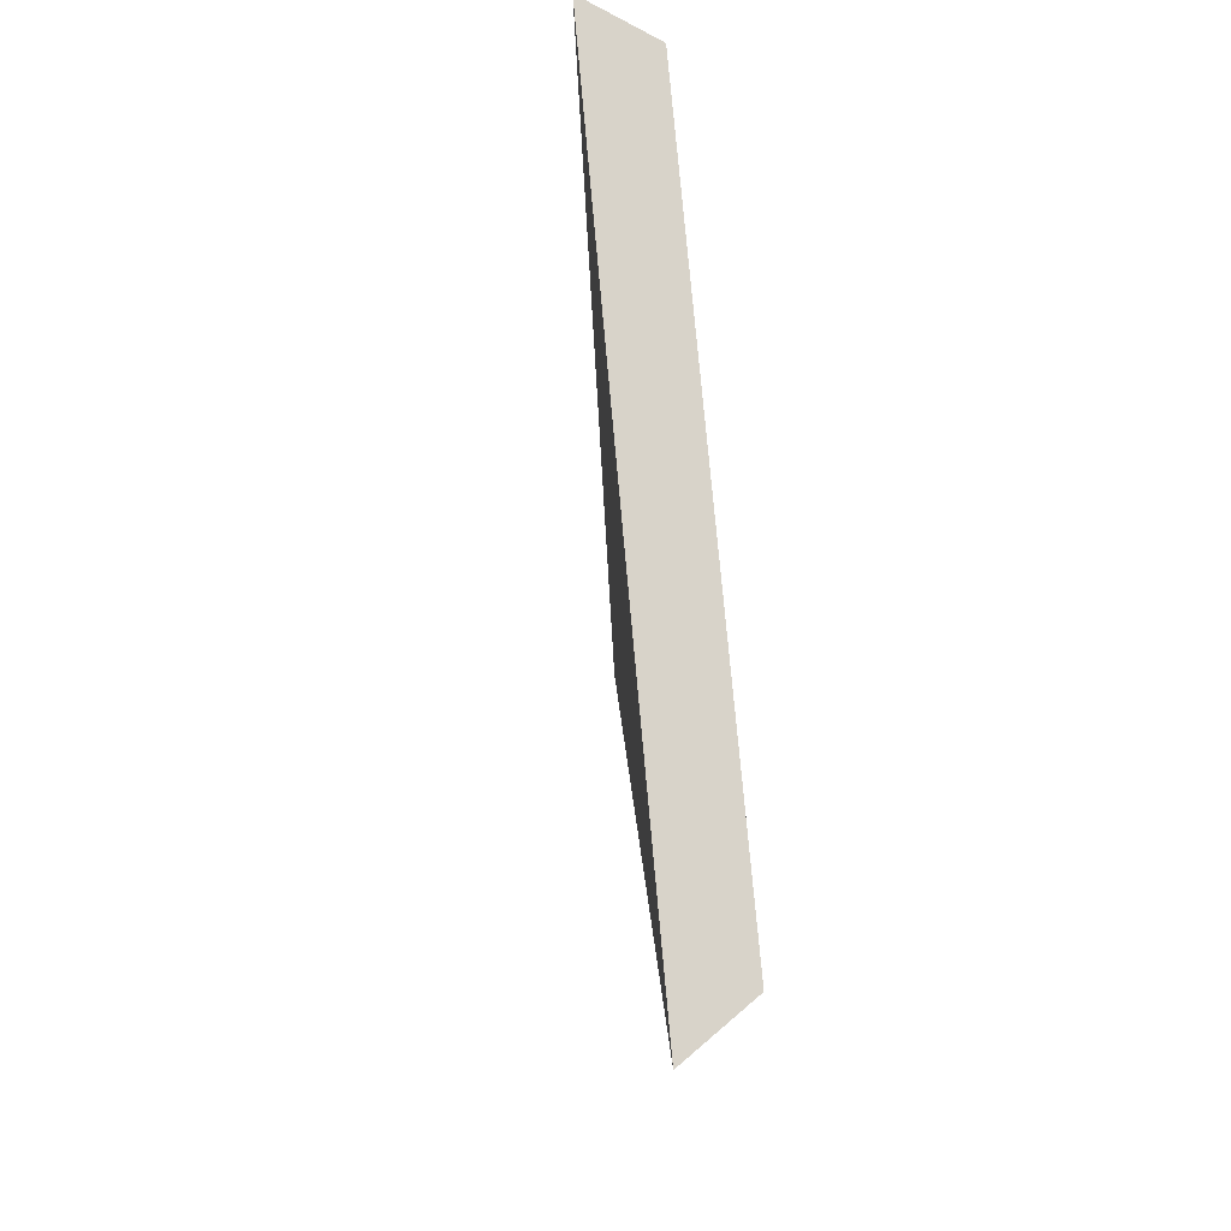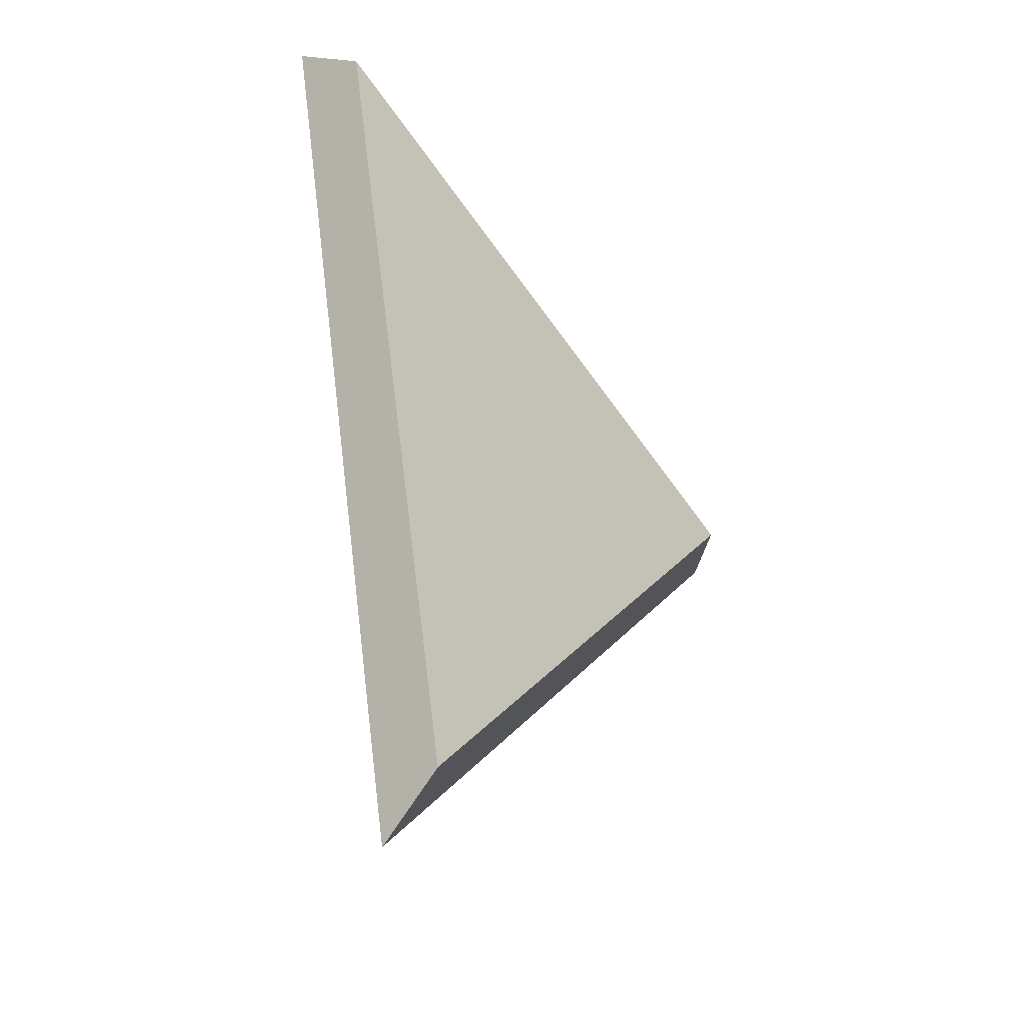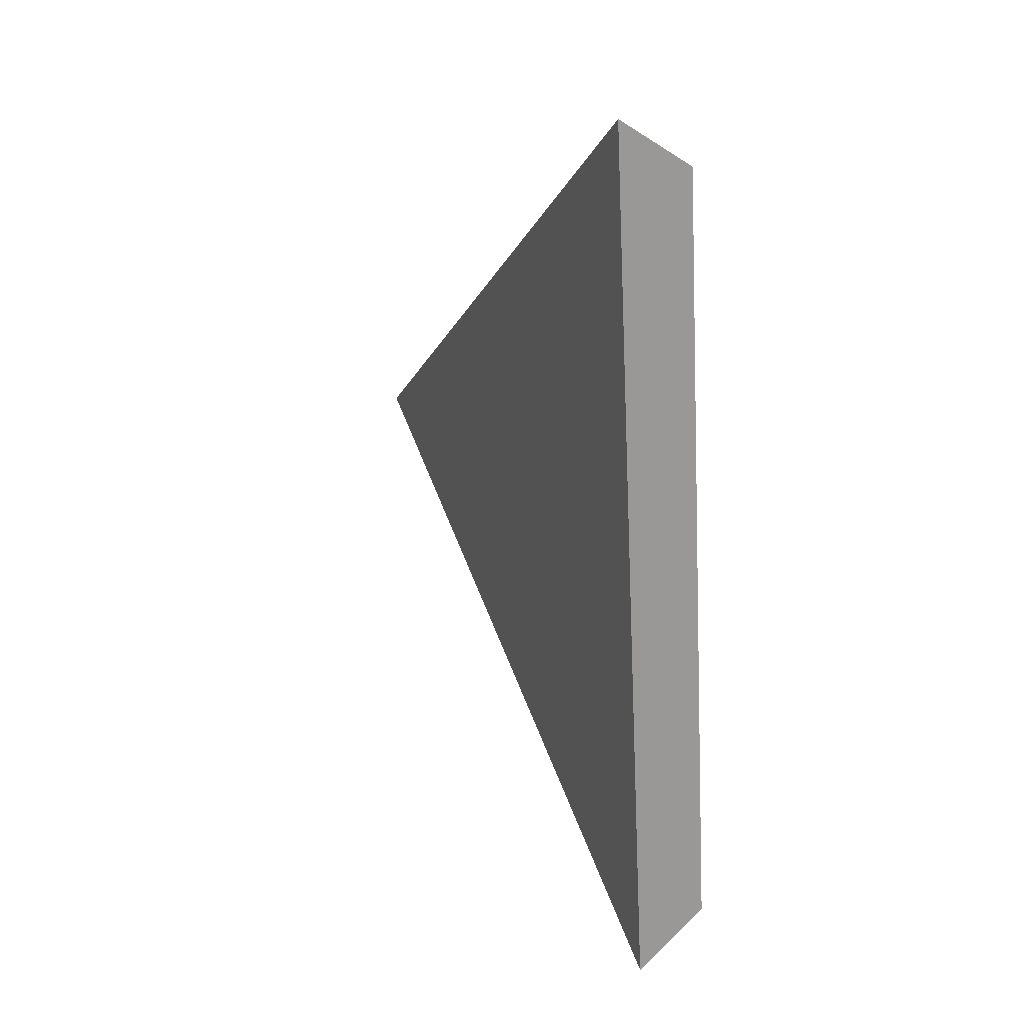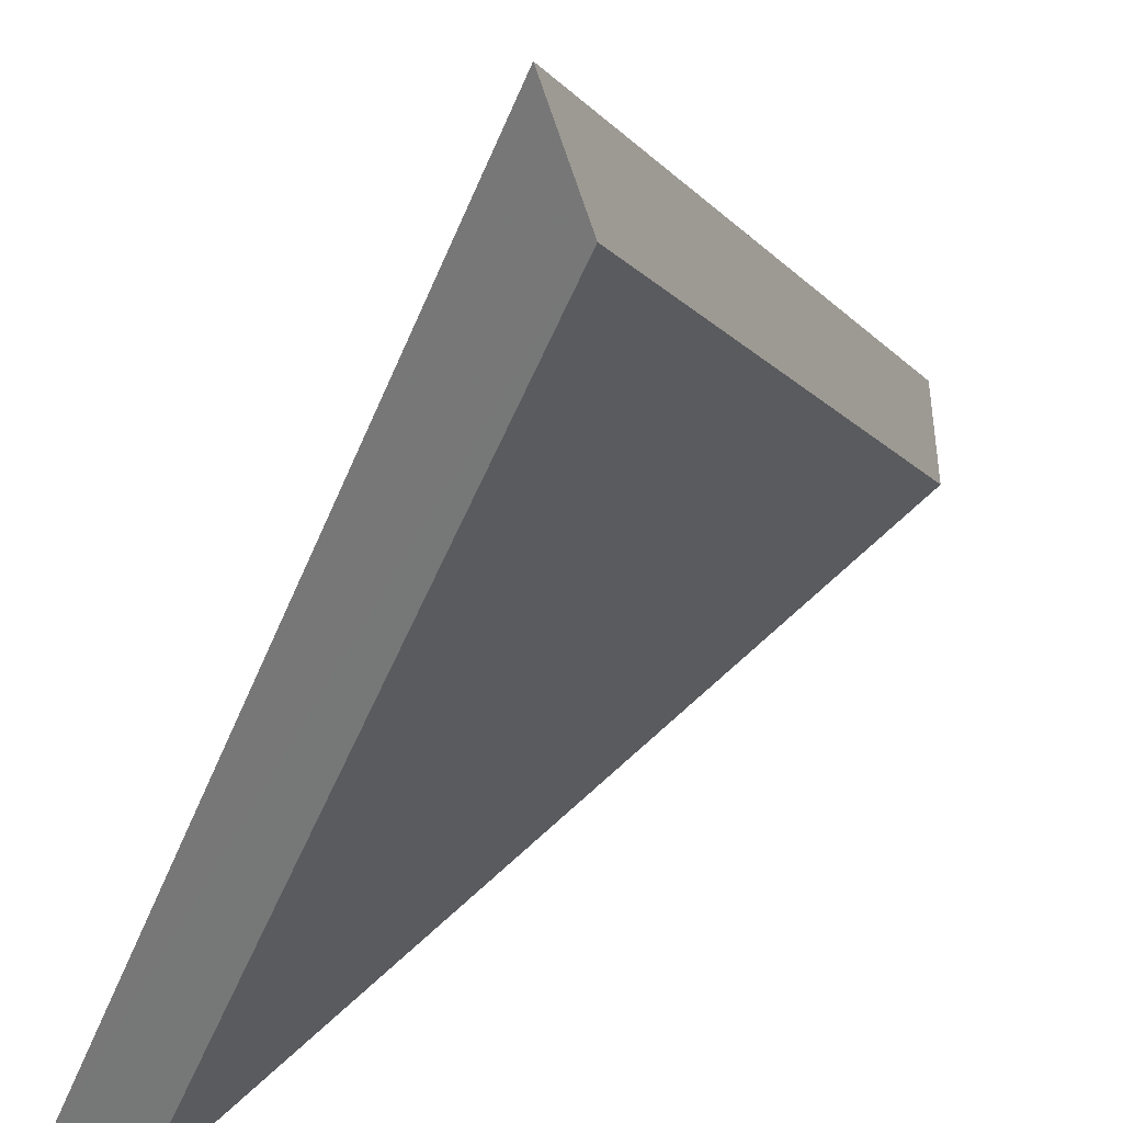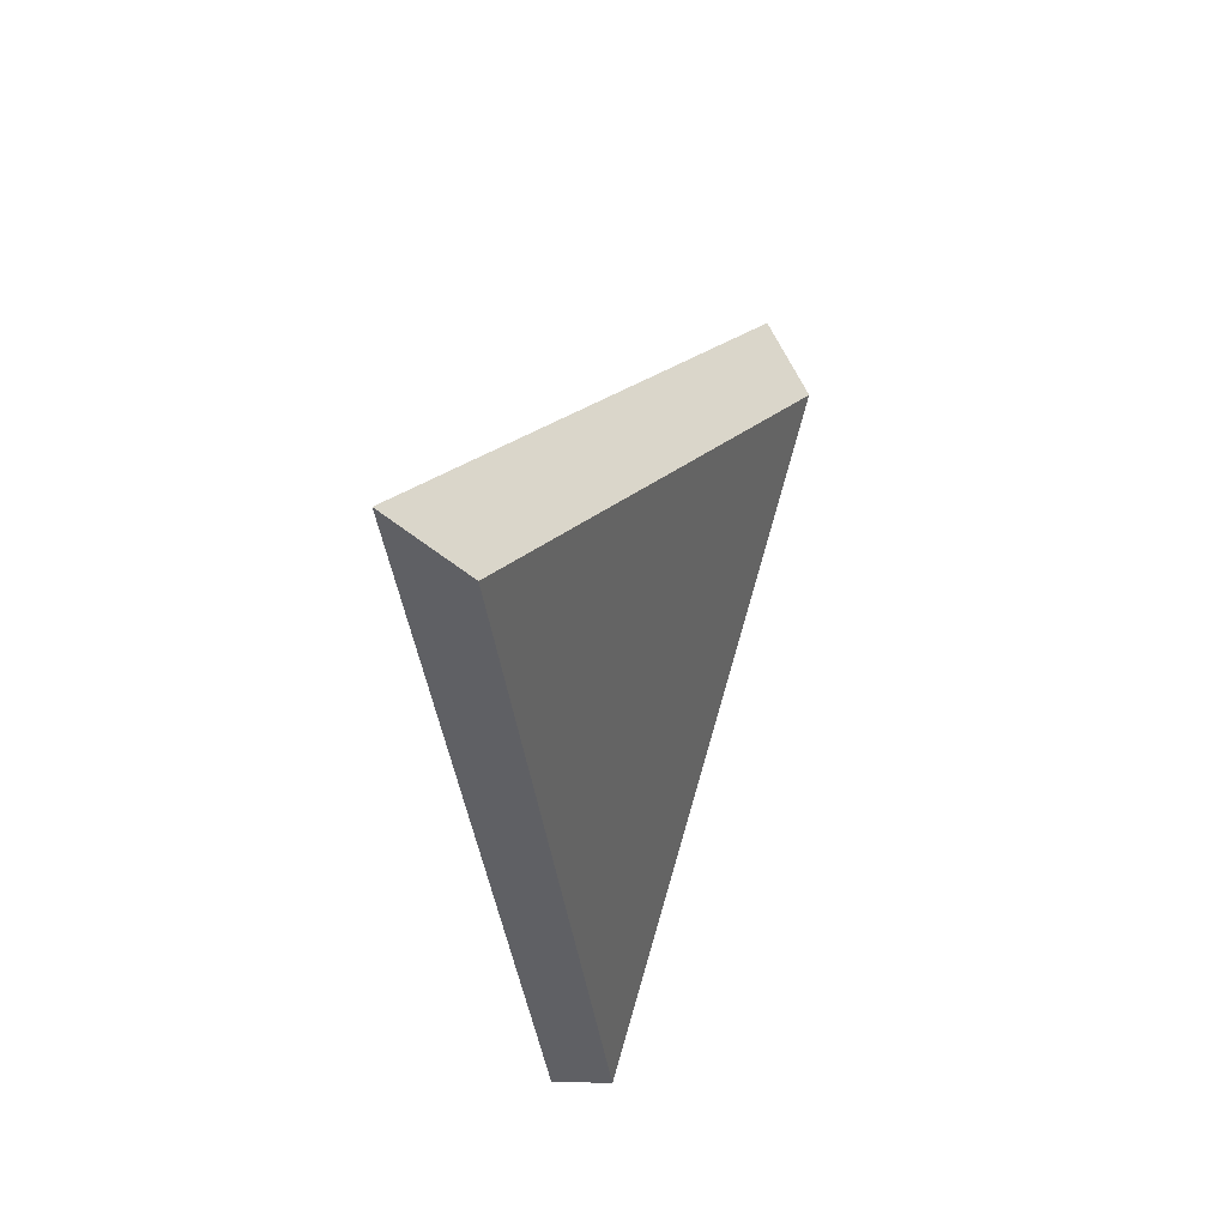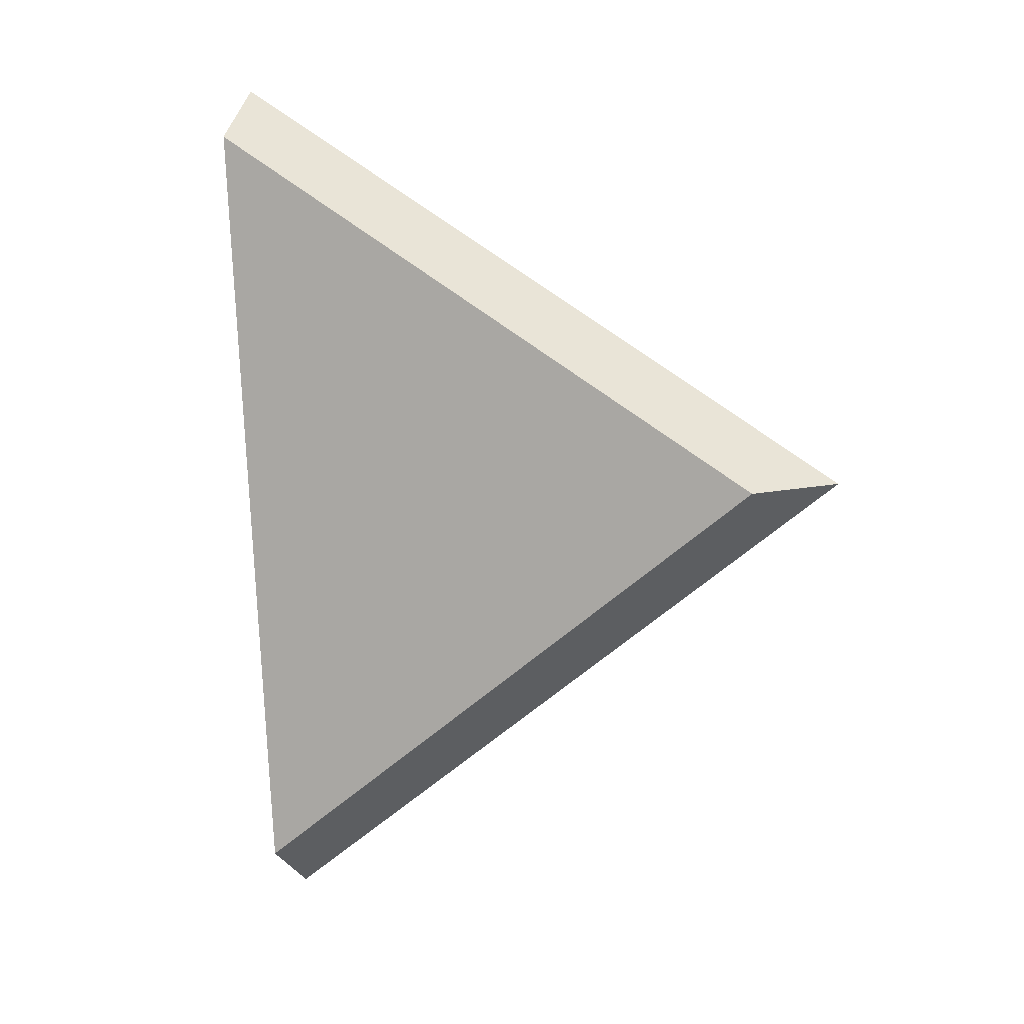
<metadata>
{"format":"obj","ext":"obj","renderer":"f3d","projection":"perspective","resolution":1024,"background":"white","views":[{"elev":-19.1,"azim":-45.2,"up":"+Z"},{"elev":-27.0,"azim":-5.9,"up":"+Z"},{"elev":15.4,"azim":-68.8,"up":"+Z"},{"elev":-46.9,"azim":-27.9,"up":"+Y"},{"elev":50.4,"azim":-20.0,"up":"+Z"},{"elev":13.3,"azim":63.7,"up":"+Z"}]}
</metadata>
<code>
v -7.069 0.1726 -4.019
v -7.066 0.1726 -4.039
v -7.058 0.1825 -4.028
v -7.058 0.1851 -4.028
v -7.058 0.1825 -4.028
v -7.066 0.1726 -4.039
v -7.067 0.1739 -4.04
v -7.067 0.1739 -4.04
v -7.066 0.1726 -4.039
v -7.069 0.1726 -4.019
v -7.07 0.1739 -4.018
v -7.07 0.1739 -4.018
v -7.069 0.1726 -4.019
v -7.058 0.1825 -4.028
v -7.058 0.1851 -4.028
v -7.058 0.1851 -4.028
v -7.067 0.1739 -4.04
v -7.07 0.1739 -4.018
f 1 2 3
f 4 5 6
f 4 6 7
f 8 9 10
f 8 10 11
f 12 13 14
f 12 14 15
f 16 17 18

</code>
